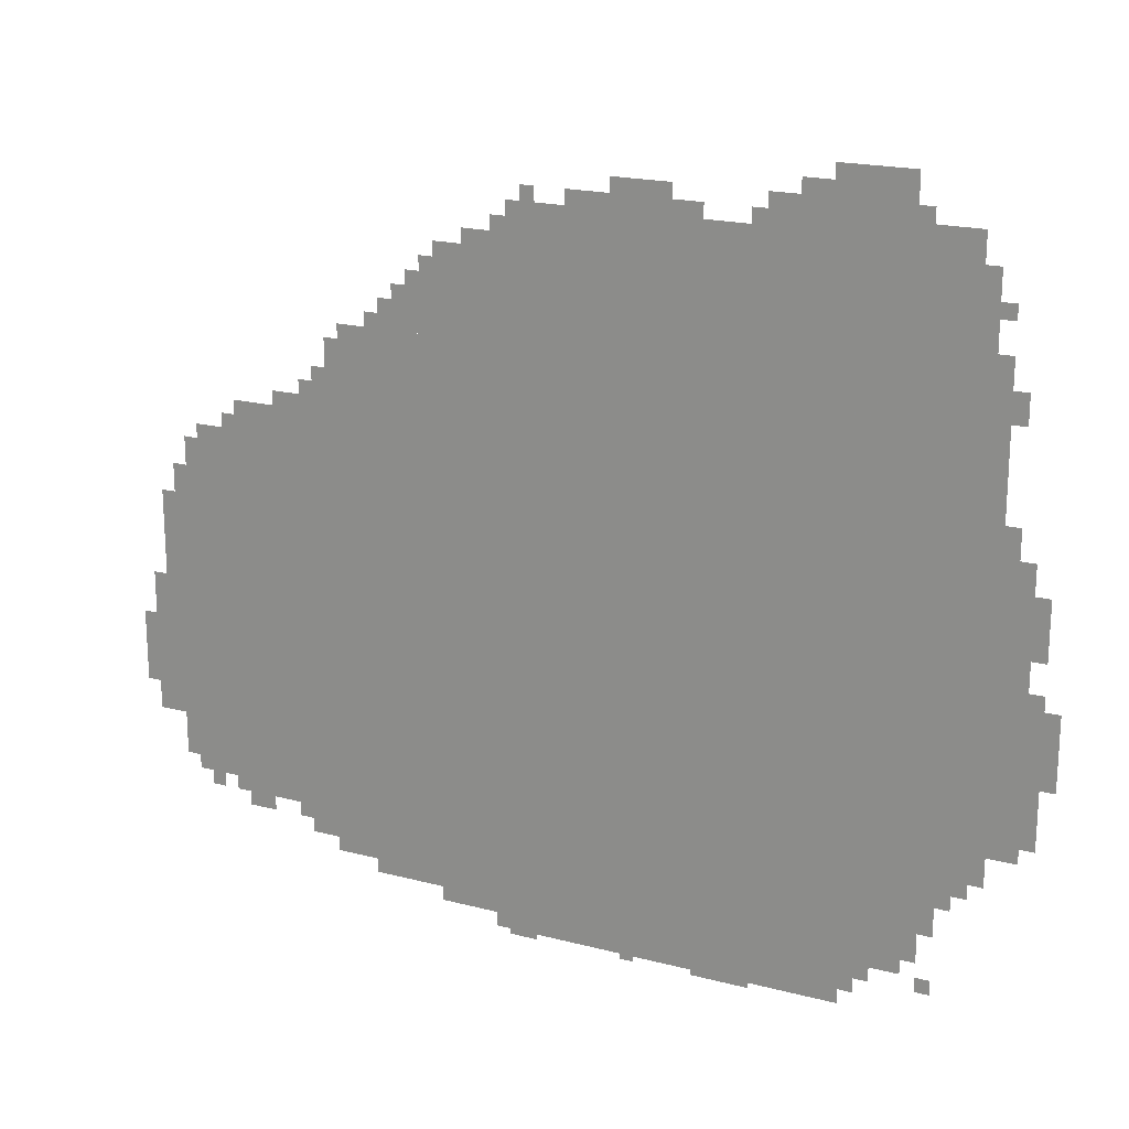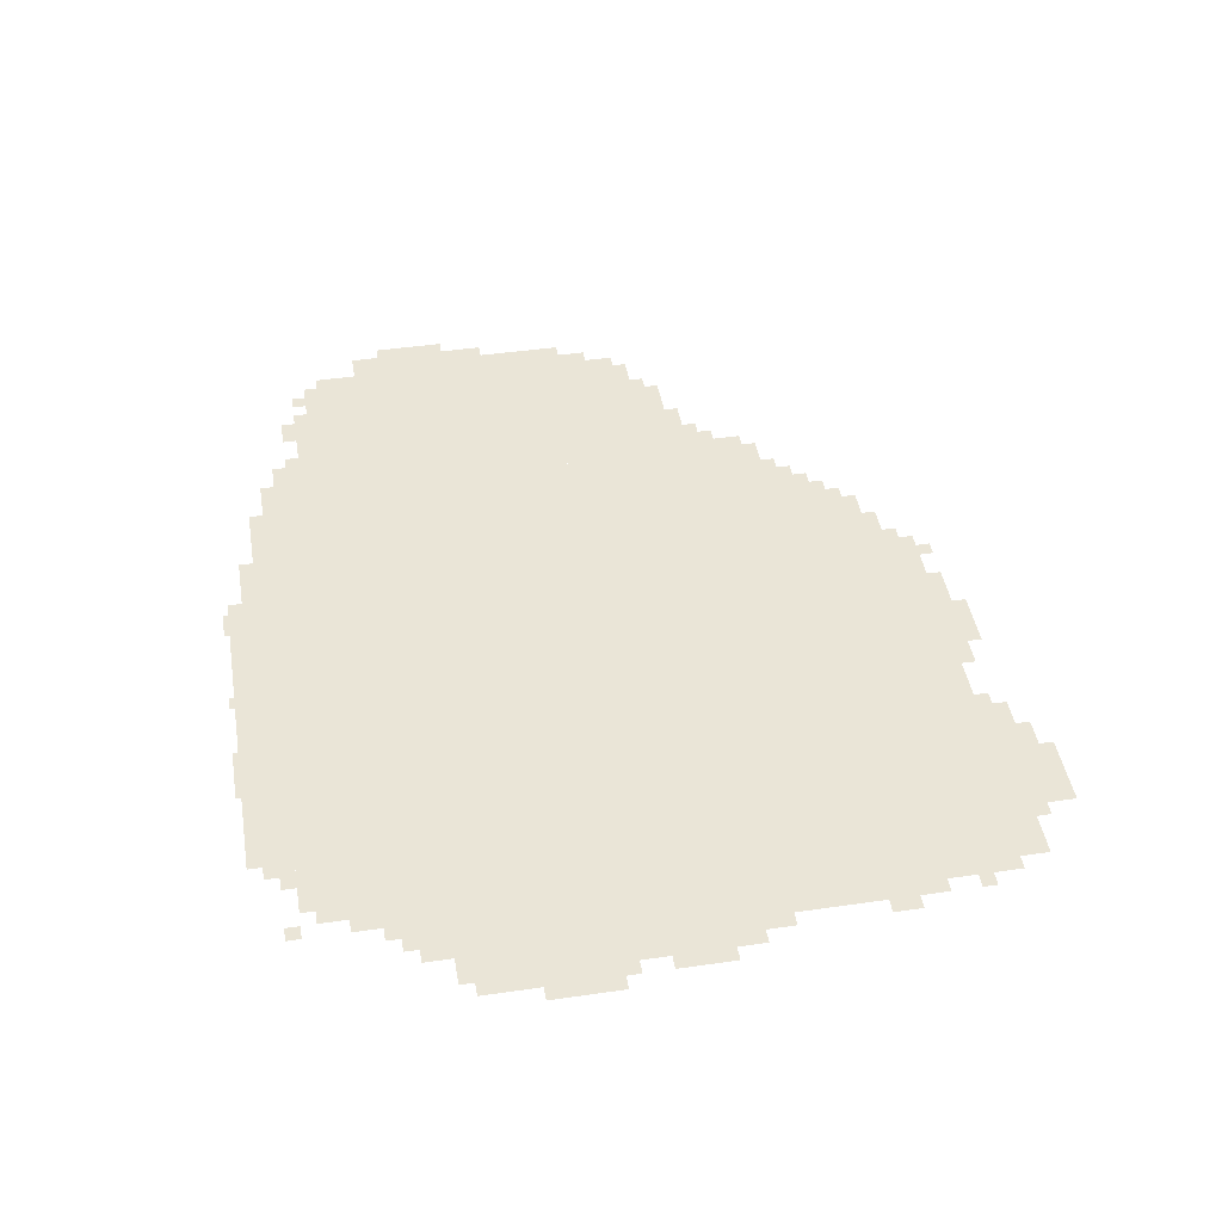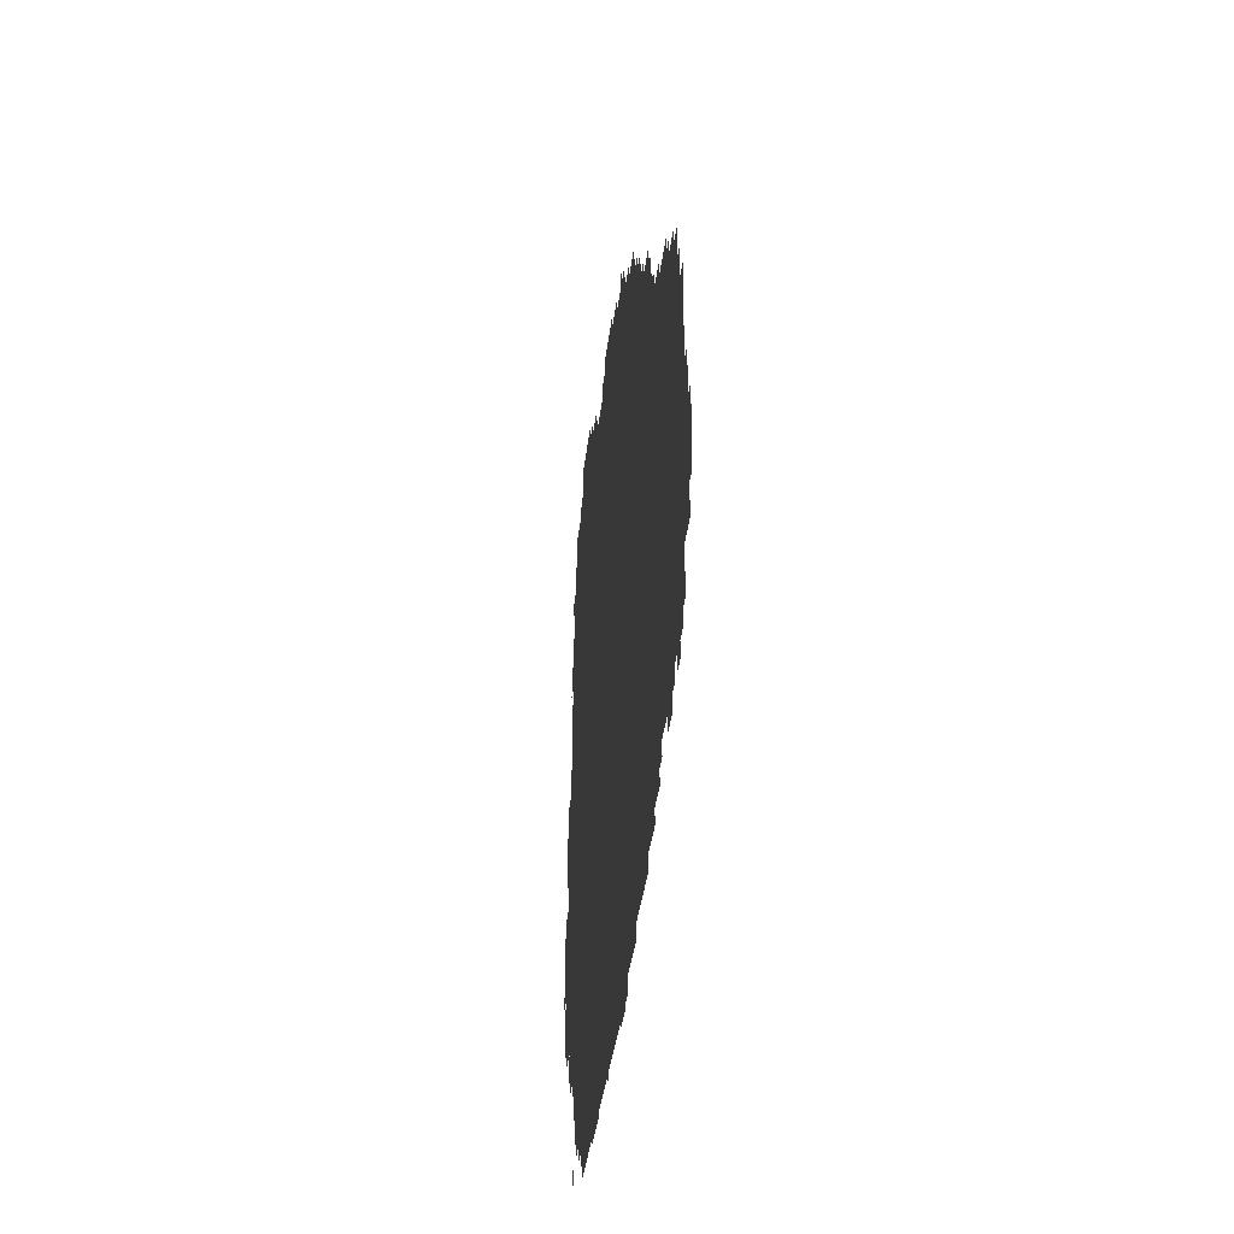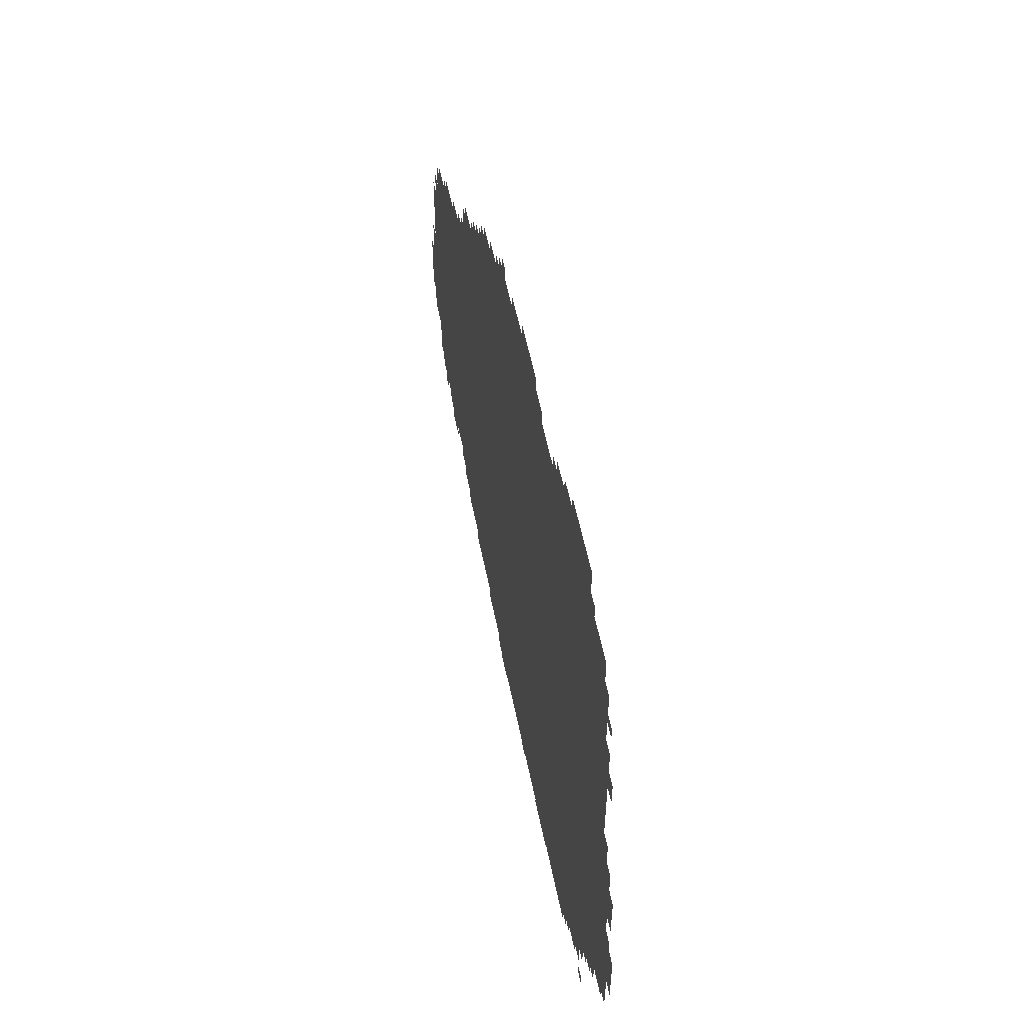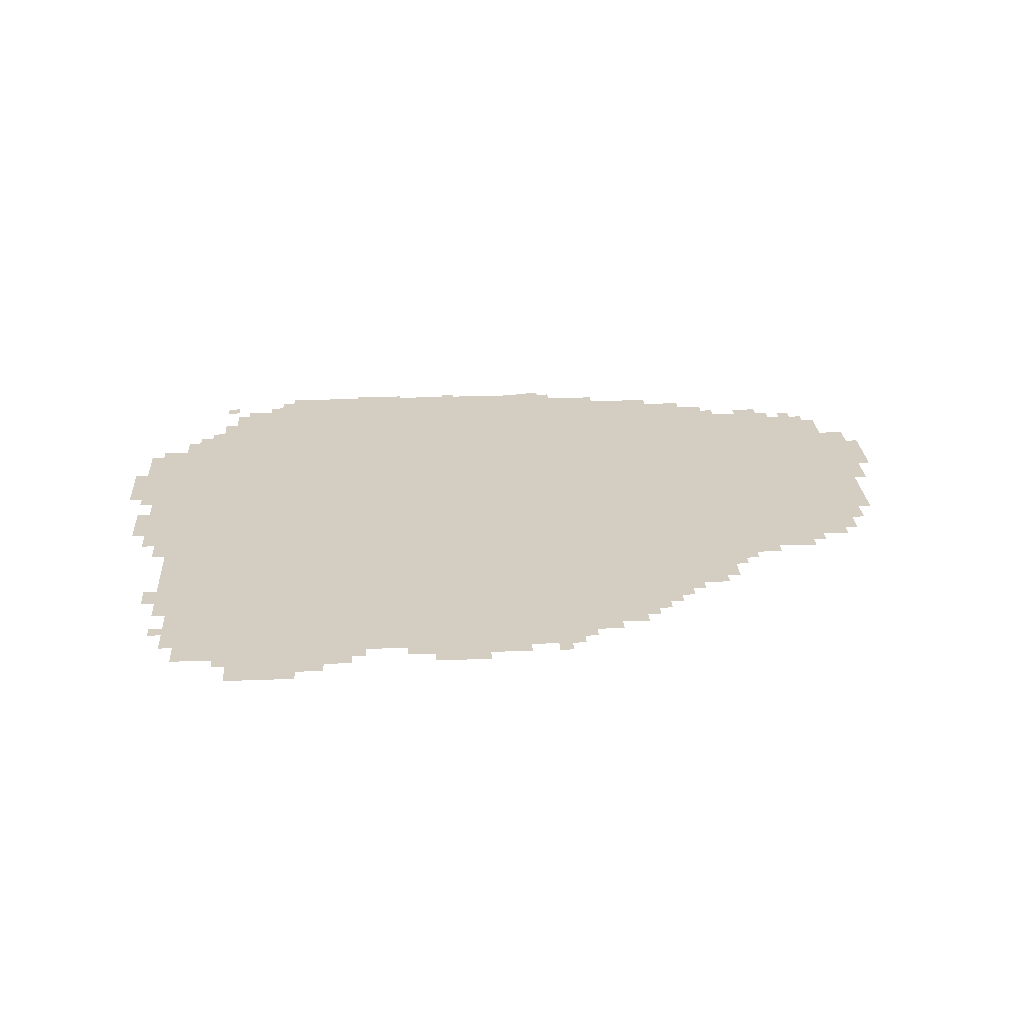
<metadata>
{"format":"obj","ext":"obj","renderer":"f3d","projection":"perspective","resolution":1024,"background":"white","views":[{"elev":19.6,"azim":25.9,"up":"+Y"},{"elev":44.4,"azim":80.4,"up":"+Z"},{"elev":-33.9,"azim":-96.1,"up":"+Y"},{"elev":56.6,"azim":78.6,"up":"+Y"},{"elev":25.0,"azim":176.4,"up":"+Z"}]}
</metadata>
<code>
g hude_5-mesh
v -288 108 0
v -288 1292 0
v -928 1292 0
v -928 108 0
v -928 108 0
v -928 1292 0
v -1536 1292 0
v -1536 108 0
v -1536 236 0
v -1536 620 0
v -1920 620 0
v -1920 236 0
v -1536 620 0
v -1536 1004 0
v -1920 1004 0
v -1920 620 0
v -672 1292 0
v -672 1580 0
v -1152 1580 0
v -1152 1292 0
v -192 1292 0
v -192 1580 0
v -672 1580 0
v -672 1292 0
v -128 332 0
v -128 812 0
v -288 812 0
v -288 332 0
v -128 812 0
v -128 1292 0
v -288 1292 0
v -288 812 0
v -800 12 0
v -800 108 0
v -1184 108 0
v -1184 12 0
v -416 12 0
v -416 108 0
v -800 108 0
v -800 12 0
v -1152 1292 0
v -1152 1484 0
v -1312 1484 0
v -1312 1292 0
v -320 1580 0
v -320 1676 0
v -544 1676 0
v -544 1580 0
v -64 684 0
v -64 1004 0
v -128 1004 0
v -128 684 0
v -64 396 0
v -64 684 0
v -128 684 0
v -128 396 0
v -1920 364 0
v -1920 620 0
v -1984 620 0
v -1984 364 0
v -1920 620 0
v -1920 876 0
v -1984 876 0
v -1984 620 0
v -1664 1004 0
v -1664 1100 0
v -1792 1100 0
v -1792 1004 0
v -1536 1004 0
v -1536 1100 0
v -1664 1100 0
v -1664 1004 0
v -1312 1292 0
v -1312 1388 0
v -1408 1388 0
v -1408 1292 0
v -224 204 0
v -224 332 0
v -288 332 0
v -288 204 0
v -1536 1100 0
v -1536 1196 0
v -1600 1196 0
v -1600 1100 0
v -1184 76 0
v -1184 108 0
v -1344 108 0
v -1344 76 0
v -1536 204 0
v -1536 236 0
v -1696 236 0
v -1696 204 0
v -32 428 0
v -32 588 0
v -64 588 0
v -64 428 0
v -32 588 0
v -32 748 0
v -64 748 0
v -64 588 0
v -1984 364 0
v -1984 524 0
v -2016 524 0
v -2016 364 0
v -1984 524 0
v -1984 684 0
v -2016 684 0
v -2016 524 0
v -736 1580 0
v -736 1612 0
v -896 1612 0
v -896 1580 0
v -160 1292 0
v -160 1420 0
v -192 1420 0
v -192 1292 0
v -544 1580 0
v -544 1644 0
v -608 1644 0
v -608 1580 0
v -1696 204 0
v -1696 236 0
v -1824 236 0
v -1824 204 0
v -896 1580 0
v -896 1612 0
v -1024 1612 0
v -1024 1580 0
v -160 1420 0
v -160 1548 0
v -192 1548 0
v -192 1420 0
v -1344 76 0
v -1344 108 0
v -1472 108 0
v -1472 76 0
v -2016 492 0
v -2016 588 0
v -2047 588 0
v -2047 492 0
v 0 620 0
v 0 716 0
v -32 716 0
v -32 620 0
v -320 1676 0
v -320 1708 0
v -416 1708 0
v -416 1676 0
v -1536 140 0
v -1536 172 0
v -1600 172 0
v -1600 140 0
v -1312 1388 0
v -1312 1452 0
v -1344 1452 0
v -1344 1388 0
v -96 1260 0
v -96 1324 0
v -128 1324 0
v -128 1260 0
v -1408 1292 0
v -1408 1356 0
v -1440 1356 0
v -1440 1292 0
v -128 1324 0
v -128 1388 0
v -160 1388 0
v -160 1324 0
v -1600 1100 0
v -1600 1132 0
v -1664 1132 0
v -1664 1100 0
v -1920 300 0
v -1920 364 0
v -1952 364 0
v -1952 300 0
v -1792 1004 0
v -1792 1036 0
v -1856 1036 0
v -1856 1004 0
v -1728 172 0
v -1728 204 0
v -1792 204 0
v -1792 172 0
v -256 140 0
v -256 204 0
v -288 204 0
v -288 140 0
v -1088 0 0
v -1088 12 0
v -1152 12 0
v -1152 0 0
v -352 76 0
v -352 108 0
v -416 108 0
v -416 76 0
v -96 1004 0
v -96 1068 0
v -128 1068 0
v -128 1004 0
v -1536 1196 0
v -1536 1260 0
v -1568 1260 0
v -1568 1196 0
v -160 300 0
v -160 332 0
v -224 332 0
v -224 300 0
v -1920 876 0
v -1920 940 0
v -1952 940 0
v -1952 876 0
v -32 876 0
v -32 940 0
v -64 940 0
v -64 876 0
v -256 1580 0
v -256 1612 0
v -320 1612 0
v -320 1580 0
v -32 812 0
v -32 876 0
v -64 876 0
v -64 812 0
v -1600 172 0
v -1600 204 0
v -1664 204 0
v -1664 172 0
v -1536 172 0
v -1536 204 0
v -1600 204 0
v -1600 172 0
v 0 556 0
v 0 620 0
v -32 620 0
v -32 556 0
v -416 1676 0
v -416 1708 0
v -480 1708 0
v -480 1676 0
v -2016 428 0
v -2016 492 0
v -2047 492 0
v -2047 428 0
v -192 1580 0
v -192 1612 0
v -256 1612 0
v -256 1580 0
v -864 1612 0
v -864 1644 0
v -928 1644 0
v -928 1612 0
v -1152 1484 0
v -1152 1516 0
v -1216 1516 0
v -1216 1484 0
v -608 0 0
v -608 12 0
v -672 12 0
v -672 0 0
v -800 1612 0
v -800 1644 0
v -864 1644 0
v -864 1612 0
v -1248 44 0
v -1248 76 0
v -1312 76 0
v -1312 44 0
v -672 0 0
v -672 12 0
v -736 12 0
v -736 0 0
v -1184 44 0
v -1184 76 0
v -1248 76 0
v -1248 44 0
v -1440 1292 0
v -1440 1324 0
v -1472 1324 0
v -1472 1292 0
v -1792 1036 0
v -1792 1068 0
v -1824 1068 0
v -1824 1036 0
v -1344 1388 0
v -1344 1420 0
v -1376 1420 0
v -1376 1388 0
v -1600 1132 0
v -1600 1164 0
v -1632 1164 0
v -1632 1132 0
v -384 44 0
v -384 76 0
v -416 76 0
v -416 44 0
v -224 76 0
v -224 108 0
v -256 108 0
v -256 76 0
v -1536 108 0
v -1536 140 0
v -1568 140 0
v -1568 108 0
v -864 0 0
v -864 12 0
v -896 12 0
v -896 0 0
v -192 268 0
v -192 300 0
v -224 300 0
v -224 268 0
v -1856 204 0
v -1856 236 0
v -1888 236 0
v -1888 204 0
v -128 1452 0
v -128 1484 0
v -160 1484 0
v -160 1452 0
v -1920 268 0
v -1920 300 0
v -1952 300 0
v -1952 268 0
v -1600 140 0
v -1600 172 0
v -1632 172 0
v -1632 140 0
v -1856 1004 0
v -1856 1036 0
v -1888 1036 0
v -1888 1004 0
v -128 1292 0
v -128 1324 0
v -160 1324 0
v -160 1292 0
v -1664 1100 0
v -1664 1132 0
v -1696 1132 0
v -1696 1100 0
v -1088 1580 0
v -1088 1612 0
v -1120 1612 0
v -1120 1580 0
v -1152 1516 0
v -1152 1548 0
v -1184 1548 0
v -1184 1516 0
v -608 1580 0
v -608 1612 0
v -640 1612 0
v -640 1580 0
v -1216 1484 0
v -1216 1516 0
v -1248 1516 0
v -1248 1484 0
v -288 1612 0
v -288 1644 0
v -320 1644 0
v -320 1612 0
g hude_5-mesh_0
f 3 2 1
f 1 4 3
f 7 6 5
f 5 8 7
f 11 10 9
f 9 12 11
f 15 14 13
f 13 16 15
f 19 18 17
f 17 20 19
f 23 22 21
f 21 24 23
f 27 26 25
f 25 28 27
f 31 30 29
f 29 32 31
f 35 34 33
f 33 36 35
f 39 38 37
f 37 40 39
f 43 42 41
f 41 44 43
f 47 46 45
f 45 48 47
f 51 50 49
f 49 52 51
f 55 54 53
f 53 56 55
f 59 58 57
f 57 60 59
f 63 62 61
f 61 64 63
f 67 66 65
f 65 68 67
f 71 70 69
f 69 72 71
f 75 74 73
f 73 76 75
f 79 78 77
f 77 80 79
f 83 82 81
f 81 84 83
f 87 86 85
f 85 88 87
f 91 90 89
f 89 92 91
f 95 94 93
f 93 96 95
f 99 98 97
f 97 100 99
f 103 102 101
f 101 104 103
f 107 106 105
f 105 108 107
f 111 110 109
f 109 112 111
f 115 114 113
f 113 116 115
f 119 118 117
f 117 120 119
f 123 122 121
f 121 124 123
f 127 126 125
f 125 128 127
f 131 130 129
f 129 132 131
f 135 134 133
f 133 136 135
f 139 138 137
f 137 140 139
f 143 142 141
f 141 144 143
f 147 146 145
f 145 148 147
f 151 150 149
f 149 152 151
f 155 154 153
f 153 156 155
f 159 158 157
f 157 160 159
f 163 162 161
f 161 164 163
f 167 166 165
f 165 168 167
f 171 170 169
f 169 172 171
f 175 174 173
f 173 176 175
f 179 178 177
f 177 180 179
f 183 182 181
f 181 184 183
f 187 186 185
f 185 188 187
f 191 190 189
f 189 192 191
f 195 194 193
f 193 196 195
f 199 198 197
f 197 200 199
f 203 202 201
f 201 204 203
f 207 206 205
f 205 208 207
f 211 210 209
f 209 212 211
f 215 214 213
f 213 216 215
f 219 218 217
f 217 220 219
f 223 222 221
f 221 224 223
f 227 226 225
f 225 228 227
f 231 230 229
f 229 232 231
f 235 234 233
f 233 236 235
f 239 238 237
f 237 240 239
f 243 242 241
f 241 244 243
f 247 246 245
f 245 248 247
f 251 250 249
f 249 252 251
f 255 254 253
f 253 256 255
f 259 258 257
f 257 260 259
f 263 262 261
f 261 264 263
f 267 266 265
f 265 268 267
f 271 270 269
f 269 272 271
f 275 274 273
f 273 276 275
f 279 278 277
f 277 280 279
f 283 282 281
f 281 284 283
f 287 286 285
f 285 288 287
f 291 290 289
f 289 292 291
f 295 294 293
f 293 296 295
f 299 298 297
f 297 300 299
f 303 302 301
f 301 304 303
f 307 306 305
f 305 308 307
f 311 310 309
f 309 312 311
f 315 314 313
f 313 316 315
f 319 318 317
f 317 320 319
f 323 322 321
f 321 324 323
f 327 326 325
f 325 328 327
f 331 330 329
f 329 332 331
f 335 334 333
f 333 336 335
f 339 338 337
f 337 340 339
f 343 342 341
f 341 344 343
f 347 346 345
f 345 348 347
f 351 350 349
f 349 352 351
f 355 354 353
f 353 356 355
f 359 358 357
f 357 360 359

</code>
